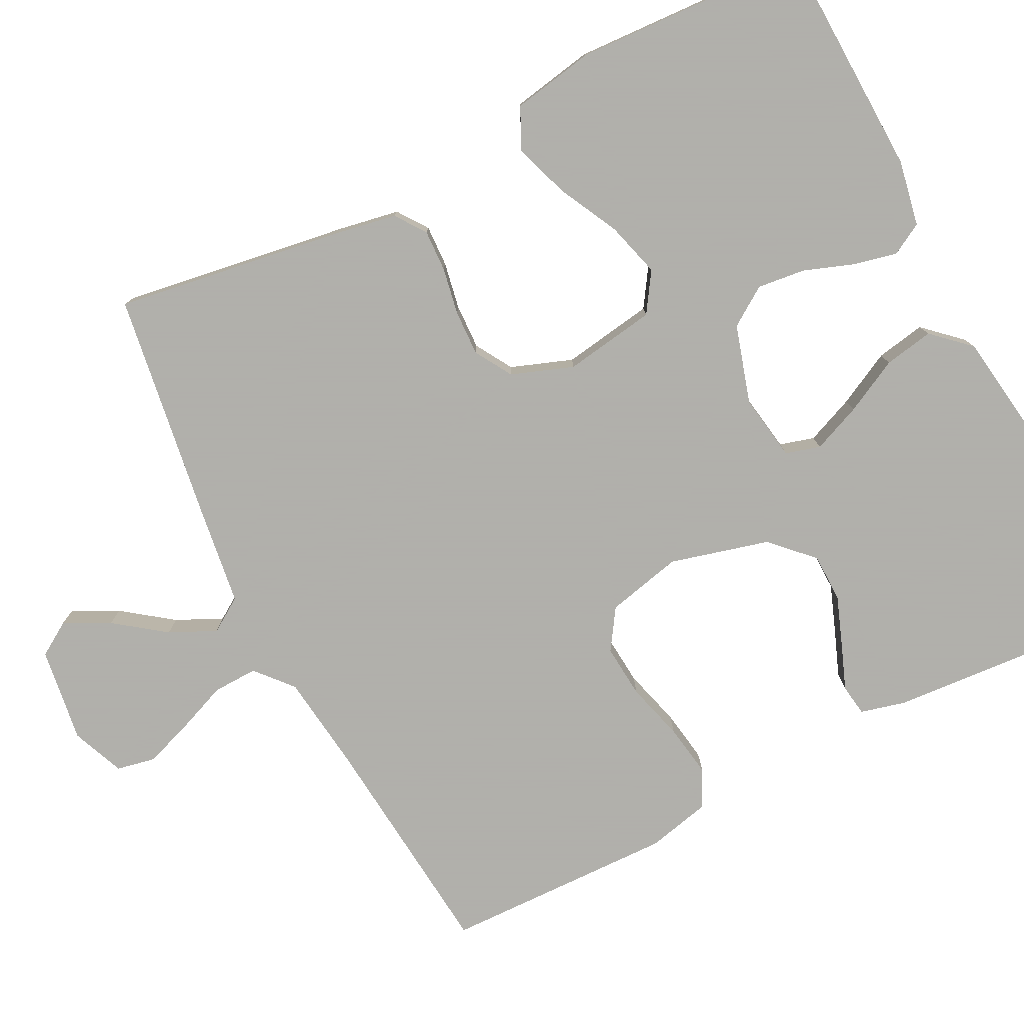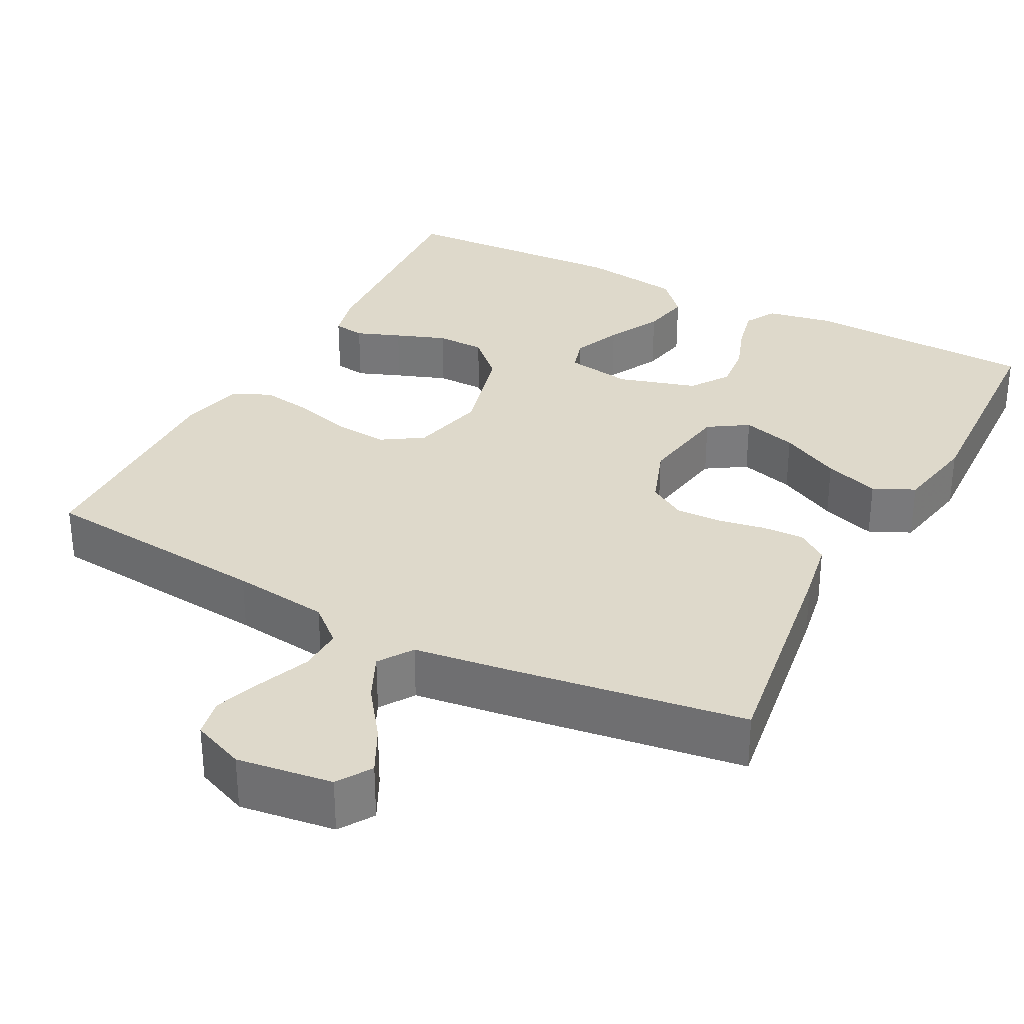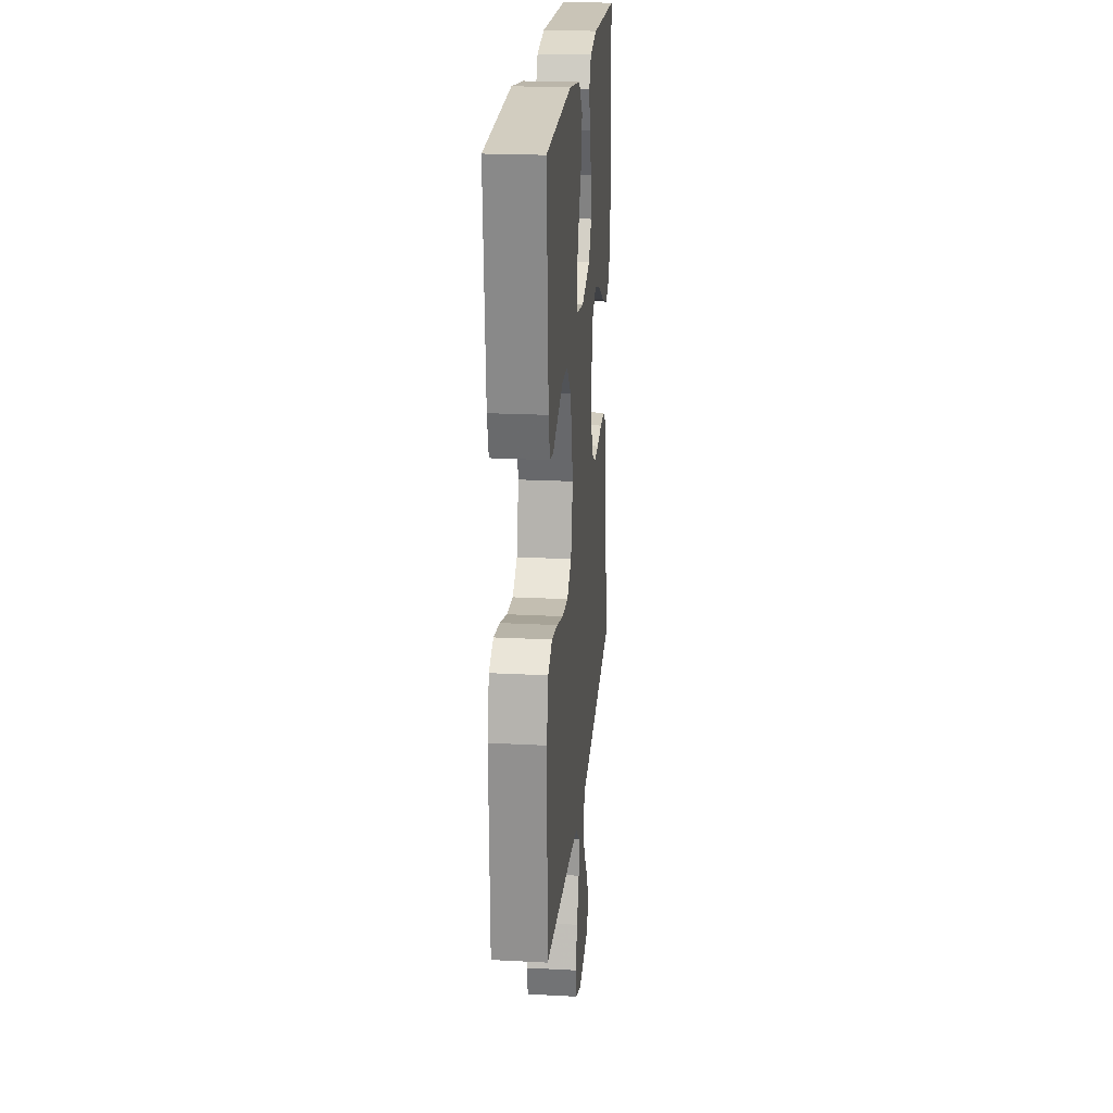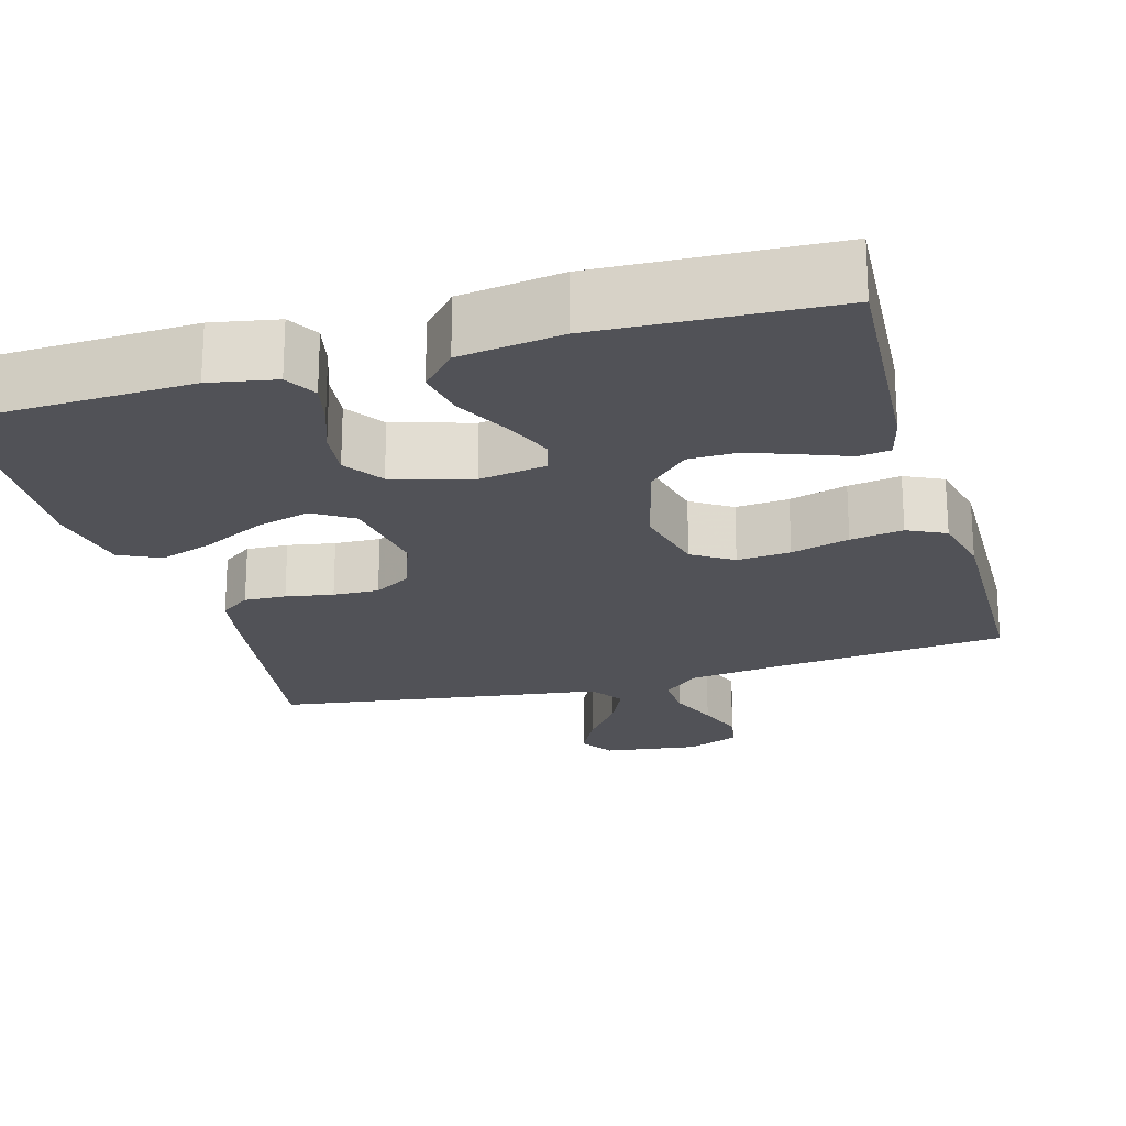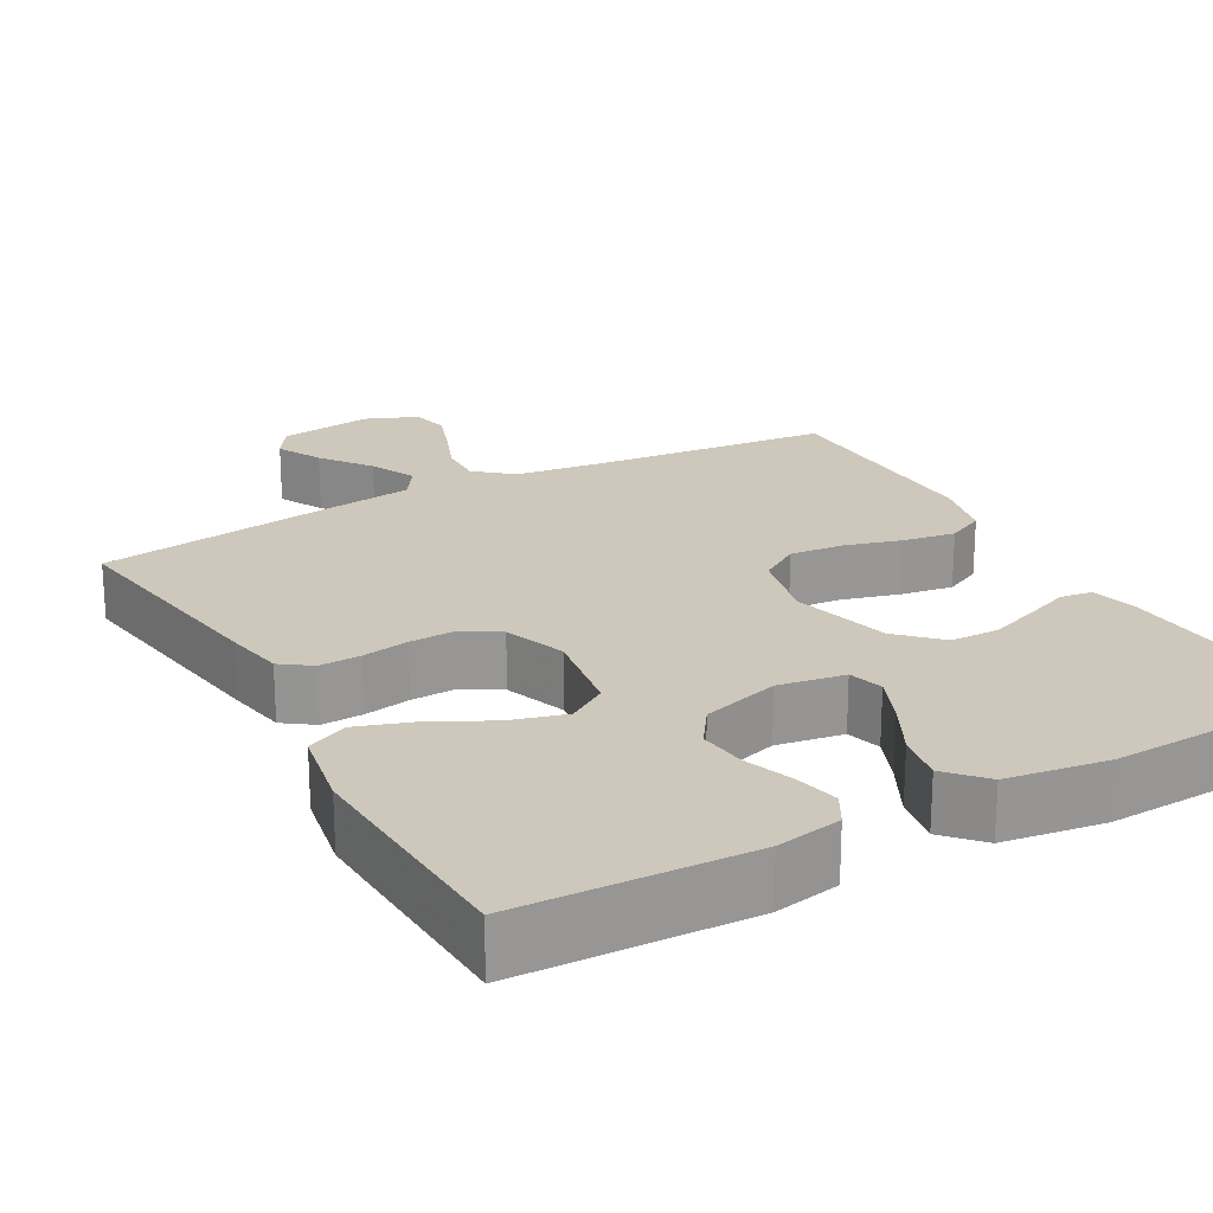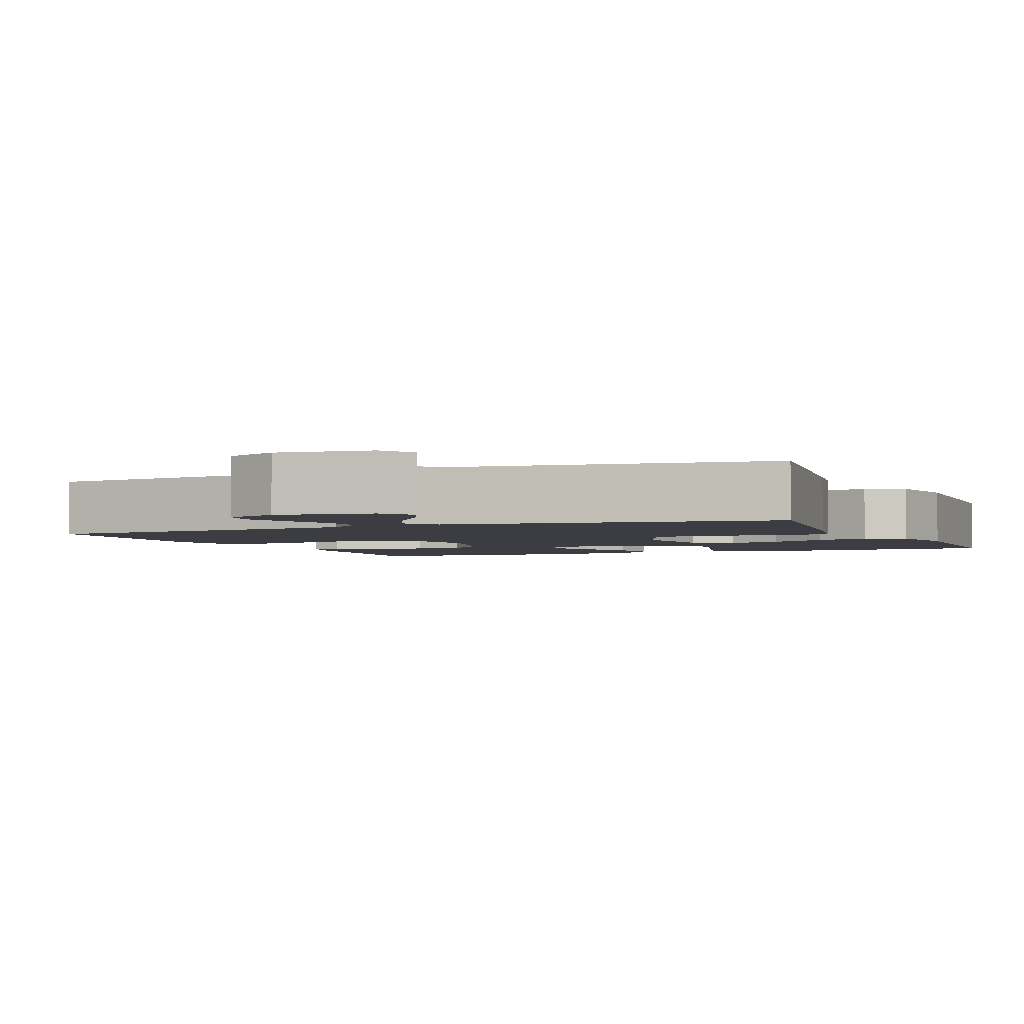
<metadata>
{"format":"obj","ext":"obj","renderer":"f3d","projection":"perspective","resolution":1024,"background":"white","views":[{"elev":-78.4,"azim":-63.1,"up":"+Y"},{"elev":31.8,"azim":-152.2,"up":"+Y"},{"elev":22.1,"azim":95.2,"up":"+Z"},{"elev":-21.6,"azim":16.1,"up":"+Y"},{"elev":21.9,"azim":-29.1,"up":"+Y"},{"elev":-2.9,"azim":-157.0,"up":"+Y"}]}
</metadata>
<code>
v -0.5 0.07 0.5
v -0.2 0.07 0.511
v -0.115 0.07 0.495
v -0.092 0.07 0.454
v -0.105 0.07 0.397
v -0.128 0.07 0.333
v -0.135 0.07 0.271
v -0.101 0.07 0.221
v 0 0.07 0.191
v 0.086 0.07 0.205
v 0.099 0.07 0.25
v 0.073 0.07 0.313
v 0.037 0.07 0.383
v 0.025 0.07 0.447
v 0.069 0.07 0.495
v 0.2 0.07 0.514
v 0.5 0.07 0.5
v 0.479 0.07 0.2
v 0.464 0.07 0.141
v 0.423 0.07 0.135
v 0.366 0.07 0.157
v 0.301 0.07 0.181
v 0.238 0.07 0.18
v 0.186 0.07 0.129
v 0.152 0.07 0
v 0.175 0.07 -0.098
v 0.227 0.07 -0.132
v 0.296 0.07 -0.126
v 0.371 0.07 -0.105
v 0.439 0.07 -0.094
v 0.488 0.07 -0.118
v 0.507 0.07 -0.2
v 0.5 0.07 -0.5
v 0.2 0.07 -0.53
v 0.075 0.07 -0.546
v 0.028 0.07 -0.587
v 0.03 0.07 -0.645
v 0.056 0.07 -0.71
v 0.078 0.07 -0.772
v 0.068 0.07 -0.822
v 0 0.07 -0.85
v -0.123 0.07 -0.833
v -0.151 0.07 -0.789
v -0.121 0.07 -0.73
v -0.073 0.07 -0.665
v -0.045 0.07 -0.605
v -0.074 0.07 -0.561
v -0.2 0.07 -0.544
v -0.5 0.07 -0.5
v -0.455 0.07 -0.2
v -0.441 0.07 -0.122
v -0.402 0.07 -0.094
v -0.348 0.07 -0.096
v -0.287 0.07 -0.107
v -0.228 0.07 -0.109
v -0.18 0.07 -0.08
v -0.151 0.07 0
v -0.17 0.07 0.119
v -0.221 0.07 0.152
v -0.292 0.07 0.132
v -0.37 0.07 0.092
v -0.441 0.07 0.068
v -0.494 0.07 0.093
v -0.514 0.07 0.2
v -0.5 0 0.5
v -0.2 0 0.511
v -0.115 0 0.495
v -0.092 0 0.454
v -0.105 0 0.397
v -0.128 0 0.333
v -0.135 0 0.271
v -0.101 0 0.221
v 0 0 0.191
v 0.086 0 0.205
v 0.099 0 0.25
v 0.073 0 0.313
v 0.037 0 0.383
v 0.025 0 0.447
v 0.069 0 0.495
v 0.2 0 0.514
v 0.5 0 0.5
v 0.479 0 0.2
v 0.464 0 0.141
v 0.423 0 0.135
v 0.366 0 0.157
v 0.301 0 0.181
v 0.238 0 0.18
v 0.186 0 0.129
v 0.152 0 0
v 0.175 0 -0.098
v 0.227 0 -0.132
v 0.296 0 -0.126
v 0.371 0 -0.105
v 0.439 0 -0.094
v 0.488 0 -0.118
v 0.507 0 -0.2
v 0.5 0 -0.5
v 0.2 0 -0.53
v 0.075 0 -0.546
v 0.028 0 -0.587
v 0.03 0 -0.645
v 0.056 0 -0.71
v 0.078 0 -0.772
v 0.068 0 -0.822
v 0 0 -0.85
v -0.123 0 -0.833
v -0.151 0 -0.789
v -0.121 0 -0.73
v -0.073 0 -0.665
v -0.045 0 -0.605
v -0.074 0 -0.561
v -0.2 0 -0.544
v -0.5 0 -0.5
v -0.455 0 -0.2
v -0.441 0 -0.122
v -0.402 0 -0.094
v -0.348 0 -0.096
v -0.287 0 -0.107
v -0.228 0 -0.109
v -0.18 0 -0.08
v -0.151 0 0
v -0.17 0 0.119
v -0.221 0 0.152
v -0.292 0 0.132
v -0.37 0 0.092
v -0.441 0 0.068
v -0.494 0 0.093
v -0.514 0 0.2
f 60 61 62 63
f 59 60 63 64
f 51 52 53 54
f 51 54 55
f 50 51 55
f 47 48 49 50
f 47 50 55
f 46 47 55 56
f 42 43 44 45
f 42 45 46
f 41 42 46
f 40 41 46
f 37 38 39 40
f 37 40 46 56
f 31 32 33 34
f 31 34 35
f 28 29 30 31
f 27 28 31 35
f 26 27 35 36
f 18 19 20 21
f 18 21 22
f 17 18 22 23
f 12 13 14 15
f 11 12 15 16
f 10 11 16 17
f 3 4 5 6
f 3 6 7
f 2 3 7
f 59 64 1 2
f 58 59 2 7
f 57 58 7 8
f 36 37 56 57
f 25 26 36 57
f 24 25 57 8
f 10 17 23 24
f 9 10 24
f 8 9 24
f 127 126 125 124
f 128 127 124 123
f 118 117 116 115
f 119 118 115
f 119 115 114
f 114 113 112 111
f 119 114 111
f 120 119 111 110
f 109 108 107 106
f 110 109 106
f 110 106 105
f 110 105 104
f 104 103 102 101
f 120 110 104 101
f 98 97 96 95
f 99 98 95
f 95 94 93 92
f 99 95 92 91
f 100 99 91 90
f 85 84 83 82
f 86 85 82
f 87 86 82 81
f 79 78 77 76
f 80 79 76 75
f 81 80 75 74
f 70 69 68 67
f 71 70 67
f 71 67 66
f 66 65 128 123
f 71 66 123 122
f 72 71 122 121
f 121 120 101 100
f 121 100 90 89
f 72 121 89 88
f 88 87 81 74
f 88 74 73
f 88 73 72
f 1 65 66 2
f 2 66 67 3
f 3 67 68 4
f 4 68 69 5
f 5 69 70 6
f 6 70 71 7
f 7 71 72 8
f 8 72 73 9
f 9 73 74 10
f 10 74 75 11
f 11 75 76 12
f 12 76 77 13
f 13 77 78 14
f 14 78 79 15
f 15 79 80 16
f 16 80 81 17
f 17 81 82 18
f 18 82 83 19
f 19 83 84 20
f 20 84 85 21
f 21 85 86 22
f 22 86 87 23
f 23 87 88 24
f 24 88 89 25
f 25 89 90 26
f 26 90 91 27
f 27 91 92 28
f 28 92 93 29
f 29 93 94 30
f 30 94 95 31
f 31 95 96 32
f 32 96 97 33
f 33 97 98 34
f 34 98 99 35
f 35 99 100 36
f 36 100 101 37
f 37 101 102 38
f 38 102 103 39
f 39 103 104 40
f 40 104 105 41
f 41 105 106 42
f 42 106 107 43
f 43 107 108 44
f 44 108 109 45
f 45 109 110 46
f 46 110 111 47
f 47 111 112 48
f 48 112 113 49
f 49 113 114 50
f 50 114 115 51
f 51 115 116 52
f 52 116 117 53
f 53 117 118 54
f 54 118 119 55
f 55 119 120 56
f 56 120 121 57
f 57 121 122 58
f 58 122 123 59
f 59 123 124 60
f 60 124 125 61
f 61 125 126 62
f 62 126 127 63
f 63 127 128 64
f 64 128 65 1

</code>
